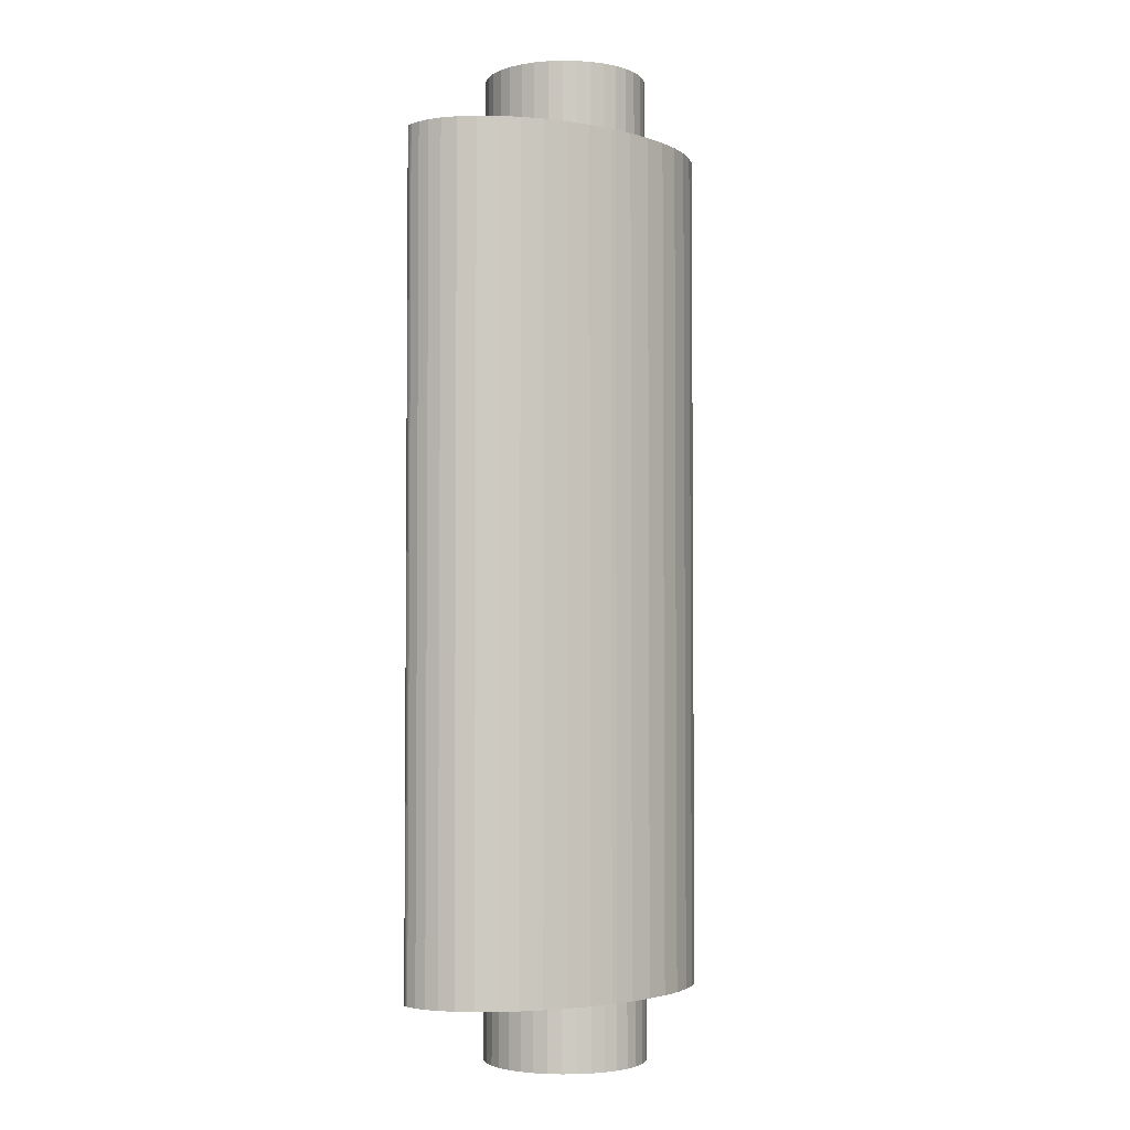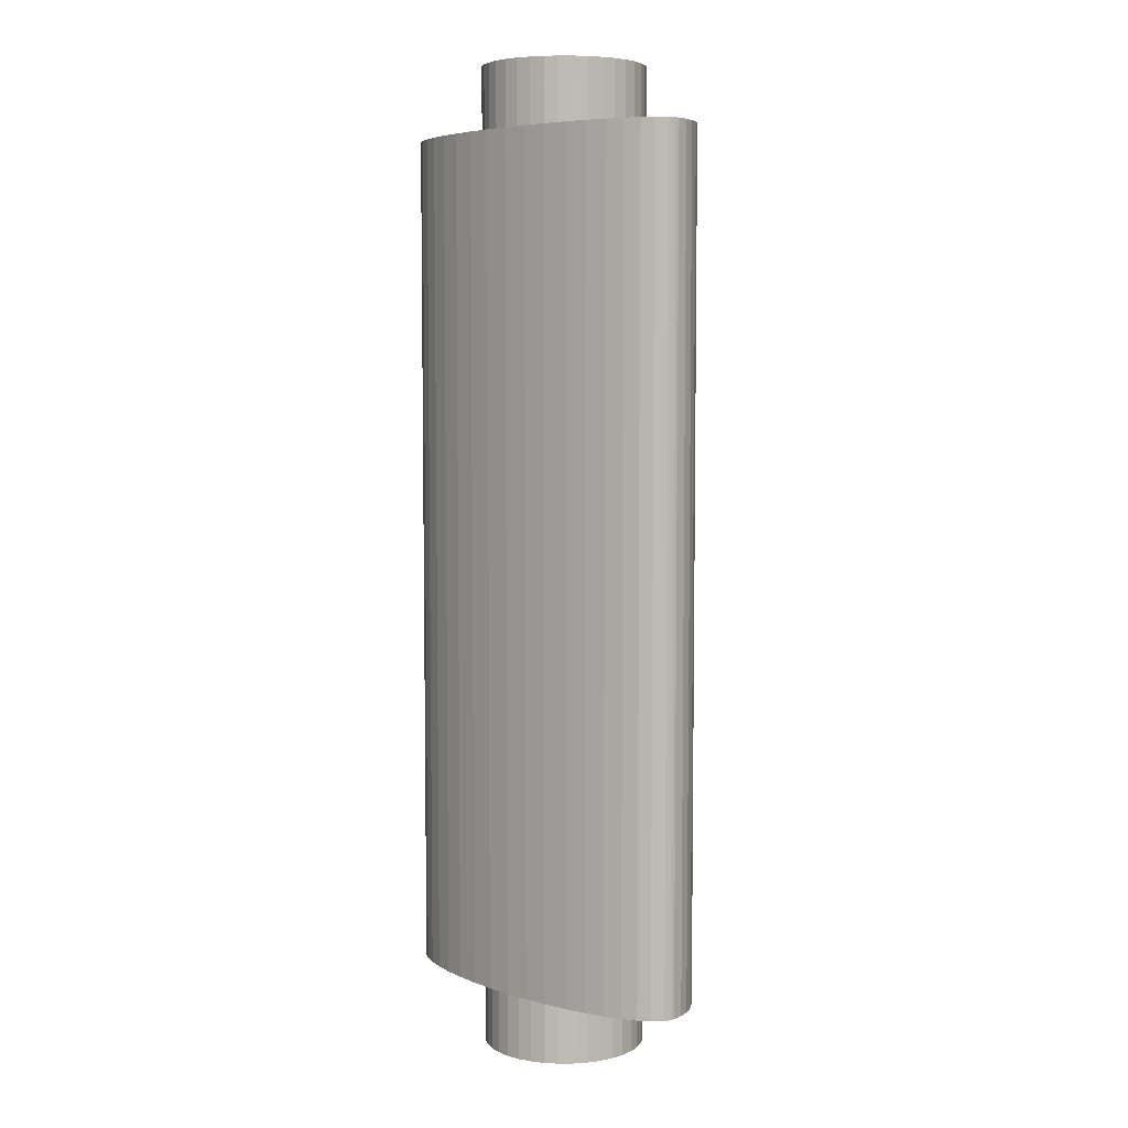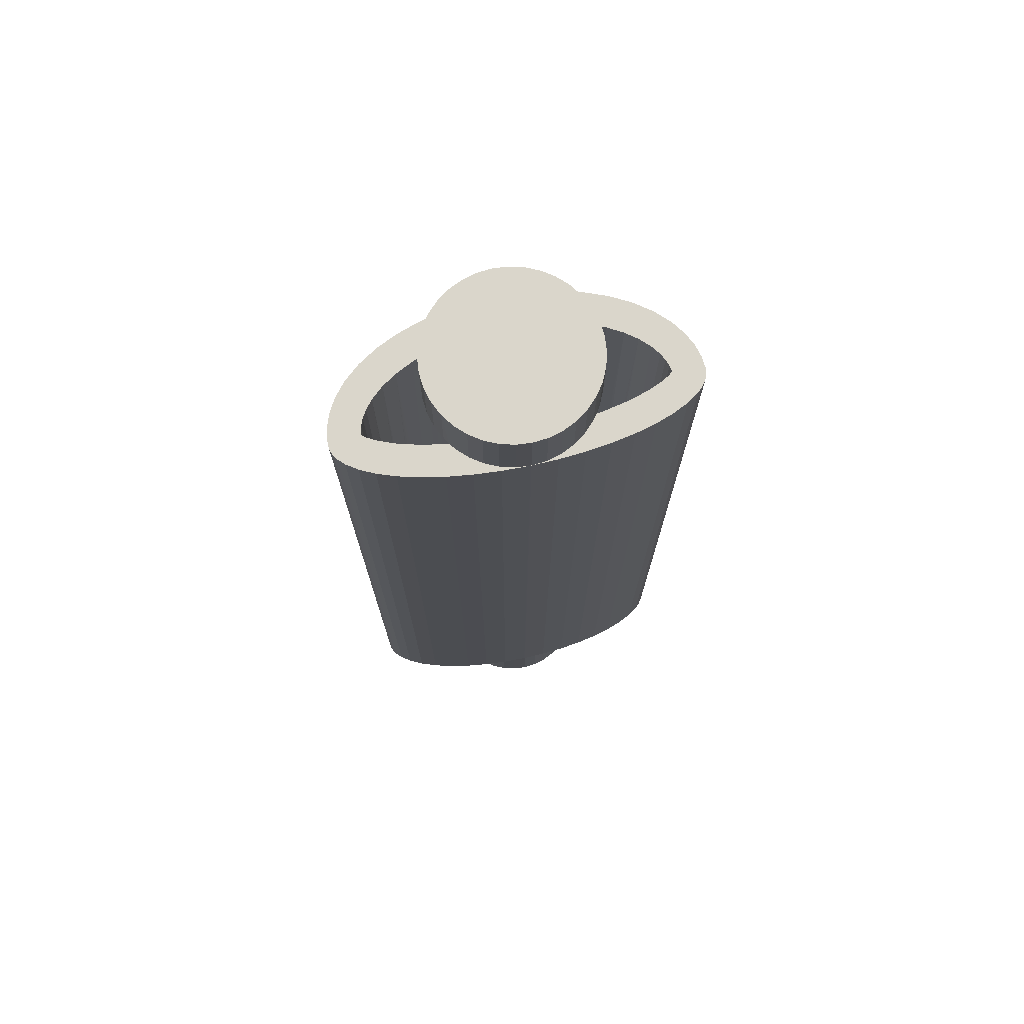
<metadata>
{"format":"obj","ext":"obj","renderer":"f3d","projection":"perspective","resolution":1024,"background":"white","views":[{"elev":-3.2,"azim":-38.1,"up":"+Z"},{"elev":5.8,"azim":-136.4,"up":"+Z"},{"elev":74.1,"azim":167.8,"up":"+Z"}]}
</metadata>
<code>
g
v 40 2.421e-05 15
v 38.6 0.01529 15
v 36.7 0.2887 15
v 32.63 0.4283 15
v 40 38 15
v 36.7 37.71 15
v 34.21 37.86 15
v 33.5 36.85 15
v 28.35 37.44 15
v 30.5 35.45 15
v 22.75 36.73 15
v 27.79 33.55 15
v 17.53 35.76 15
v 25.45 31.21 15
v 26.82 1.396 15
v 30.5 2.546 15
v 33.5 1.146 15
v 0.2407 22.26 15
v 0 25 15
v 7.038 24.19 15
v 7.266 22.86 15
v 7.282 22.81 15
v 0.9964 19.45 15
v 0.000231 25.04 15
v 0.07381 25.79 15
v 0.2952 26.58 15
v 13.09 27.25 15
v 8.737 33.11 15
v 12.83 34.54 15
v 11.63 26.73 15
v 9.993 26.01 15
v 5.351 31.5 15
v 9.682 25.87 15
v 8.346 25.13 15
v 8.259 25.09 15
v 7.26 24.38 15
v 2.806 29.78 15
v 7.234 24.36 15
v 1.467 28.49 15
v 0.7191 27.45 15
v 7.695 21.53 15
v 7.766 21.38 15
v 2.375 16.51 15
v 9.128 18.94 15
v 4.576 13.39 15
v 8.533 19.89 15
v 8.296 20.27 15
v 20.3 29.19 15
v 17.54 28.56 15
v 16.96 28.42 15
v 14.09 27.6 15
v 9.946 17.9 15
v 10.17 17.61 15
v 7.759 10.2 15
v 11.41 16.33 15
v 22.53 9.895 15
v 23.52 9.538 15
v 23.55 9.5 15
v 24.44 29.91 15
v 23.33 29.71 15
v 12.18 15.66 15
v 12.9 15.04 15
v 11.67 7.35 15
v 14.65 13.76 15
v 14.8 13.67 15
v 16.67 12.52 15
v 18.15 11.76 15
v 16.22 4.897 15
v 18.83 11.41 15
v 21.32 10.33 15
v 21.31 2.897 15
v 25.45 6.787 15
v 27.79 4.445 15
v 50.51 0.8784 215
v 46.5 1.146 215
v 44.61 0.1665 215
v 43.3 0.2887 215
v 40 2.421e-05 215
v 54.55 31.21 215
v 62.81 35.68 215
v 52.21 33.55 215
v 57.63 36.67 215
v 49.5 35.45 215
v 52.05 37.4 215
v 46.5 36.85 215
v 46.2 37.84 215
v 43.3 37.71 215
v 40.21 38 215
v 40 38 215
v 55.56 29.91 215
v 61.45 28.81 215
v 67.48 34.45 215
v 66.61 27.37 215
v 71.52 33 215
v 70.27 25.89 215
v 74.86 31.38 215
v 72.17 24.8 215
v 77.3 29.7 215
v 72.96 24.19 215
v 78.59 28.42 215
v 79.31 27.4 215
v 80 25 215
v 79.93 25.74 215
v 79.72 26.53 215
v 79.95 23.73 215
v 72.89 23.63 215
v 79.48 20.97 215
v 72.55 22.21 215
v 78.45 18.11 215
v 71.91 20.65 215
v 76.72 15.09 215
v 70.87 18.93 215
v 74.04 11.87 215
v 69.27 17 215
v 70.51 8.831 215
v 66.56 14.62 215
v 66.29 6.157 215
v 63.32 12.52 215
v 61.47 3.908 215
v 59.43 10.63 215
v 56.48 9.537 215
v 56.45 9.5 215
v 54.55 6.787 215
v 56.17 2.135 215
v 52.21 4.445 215
v 49.5 2.546 215
v 80 25 15
v 79.93 25.74 15
v 79.72 26.53 15
v 79.31 27.4 15
v 78.59 28.42 15
v 77.3 29.7 15
v 74.86 31.38 15
v 71.52 33 15
v 67.48 34.45 15
v 62.81 35.68 15
v 57.63 36.67 15
v 52.05 37.4 15
v 46.2 37.84 15
v 40.21 38 15
v 34.21 37.86 215
v 28.35 37.44 215
v 22.75 36.73 215
v 17.53 35.76 215
v 12.83 34.54 215
v 8.737 33.11 215
v 5.351 31.5 215
v 2.806 29.78 215
v 1.467 28.49 215
v 0.7191 27.45 215
v 0.2952 26.58 215
v 0.07381 25.79 215
v 0.000231 25.04 215
v 0 25 215
v 0.2407 22.26 215
v 0.9964 19.45 215
v 2.375 16.51 215
v 4.576 13.39 215
v 7.759 10.2 215
v 11.67 7.35 215
v 16.22 4.897 215
v 21.31 2.897 215
v 26.82 1.396 215
v 32.63 0.4283 215
v 38.6 0.01529 215
v 44.61 0.1665 15
v 50.51 0.8784 15
v 56.17 2.135 15
v 61.47 3.908 15
v 66.29 6.157 15
v 70.51 8.831 15
v 74.04 11.87 15
v 76.72 15.09 15
v 78.45 18.11 15
v 79.48 20.97 15
v 79.95 23.73 15
v 36.7 37.71 215
v 36.7 0.2887 215
v 23.33 29.73 215
v 24.44 29.91 215
v 25.45 31.21 215
v 33.5 1.146 215
v 7.038 24.19 215
v 7.259 24.38 215
v 17.54 28.57 215
v 13.08 27.27 215
v 9.988 26.02 215
v 8.343 25.14 215
v 27.79 33.55 215
v 30.5 35.45 215
v 33.5 36.85 215
v 30.5 2.546 215
v 27.79 4.445 215
v 25.45 6.787 215
v 23.55 9.5 215
v 23.52 9.538 215
v 7.279 22.81 215
v 7.758 21.38 215
v 8.518 19.88 215
v 9.935 17.89 215
v 12.17 15.64 215
v 14.8 13.66 215
v 18.14 11.74 215
v 22.52 9.881 215
v 56.99 29.68 15
v 55.56 29.91 15
v 54.55 31.21 15
v 43.3 37.71 15
v 72.17 24.8 15
v 72.11 24.85 15
v 72.55 22.21 15
v 71.89 20.66 15
v 72.05 20.95 15
v 70.39 18.29 15
v 70.85 18.95 15
v 71.33 19.62 15
v 72.56 22.25 15
v 72.87 23.53 15
v 72.89 23.63 15
v 72.96 24.19 15
v 70.69 25.68 15
v 70.27 25.87 15
v 66.2 27.51 15
v 66.61 27.36 15
v 68.74 26.58 15
v 43.3 0.2887 15
v 46.5 1.146 15
v 49.5 2.546 15
v 52.21 4.445 15
v 54.55 6.787 15
v 69.26 17.01 15
v 69.21 16.94 15
v 60.48 29.02 15
v 61.45 28.79 15
v 63.59 28.28 15
v 63.31 12.54 15
v 64.03 12.93 15
v 52.21 33.55 15
v 49.5 35.45 15
v 46.5 36.85 15
v 65.96 14.18 15
v 66.55 14.64 15
v 67.78 15.6 15
v 56.45 9.5 15
v 56.48 9.537 15
v 59.25 10.56 15
v 59.42 10.64 15
v 61.65 11.64 15
v 54.88 29.99 15
v 54.88 30 215
v 51.21 30.45 15
v 48.14 30.71 215
v 48.14 30.69 15
v 46.69 30.81 15
v 40.42 31 215
v 42.09 30.98 15
v 40.42 30.98 15
v 38.69 30.99 215
v 38.69 30.97 15
v 37.25 30.97 15
v 30.28 30.59 215
v 32.45 30.75 15
v 28.08 30.37 15
v 30.28 30.56 15
v 26.48 8.669 15
v 27.14 8.521 15
v 27.14 8.505 215
v 29.57 7.977 15
v 32.27 7.53 215
v 32.28 7.543 15
v 32.76 7.465 15
v 37.88 7.04 215
v 36 7.14 15
v 42.79 7.068 15
v 39.39 7.003 15
v 37.88 7.064 15
v 43.77 7.145 15
v 43.77 7.125 215
v 46.16 7.335 15
v 55.64 9.271 15
v 54.59 8.983 15
v 54.6 8.963 215
v 52.8 8.49 15
v 49.56 7.819 215
v 49.56 7.82 15
v 49.52 7.81 15
v 57.85 12.5 215
v 59 19 215
v 58.71 15.7 215
v 23.55 28.5 215
v 58.71 22.3 215
v 22.15 25.5 215
v 56.45 28.5 215
v 57.85 25.5 215
v 22.15 12.5 215
v 21.29 15.7 215
v 21 19 215
v 21.29 22.3 215
v 54.55 6.787 230
v 52.21 4.445 230
v 49.5 2.546 230
v 46.5 1.146 230
v 43.3 0.2887 230
v 40 2.421e-05 230
v 36.7 0.2887 230
v 33.5 1.146 230
v 30.5 2.546 230
v 27.79 4.445 230
v 25.45 6.787 230
v 23.55 9.5 230
v 57.85 12.5 230
v 56.45 9.5 230
v 58.71 15.7 230
v 59 19 230
v 58.71 22.3 230
v 57.85 25.5 230
v 56.45 28.5 230
v 54.55 31.21 230
v 52.21 33.55 230
v 49.5 35.45 230
v 46.5 36.85 230
v 43.3 37.71 230
v 40 38 230
v 36.7 37.71 230
v 33.5 36.85 230
v 30.5 35.45 230
v 27.79 33.55 230
v 25.45 31.21 230
v 23.55 28.5 230
v 22.15 25.5 230
v 21.29 22.3 230
v 21 19 230
v 21.29 15.7 230
v 22.15 12.5 230
v 40 19 230
v 56.45 28.5 15
v 23.55 28.5 15
v 59 19 15
v 58.71 22.3 15
v 58.71 15.7 15
v 57.85 12.5 15
v 57.85 25.5 15
v 22.15 25.5 15
v 21.29 22.3 15
v 21 19 15
v 22.15 12.5 15
v 21.29 15.7 15
v 25.45 6.787 0
v 27.79 4.445 0
v 30.5 2.546 0
v 33.5 1.146 0
v 36.7 0.2887 0
v 40 2.421e-05 0
v 43.3 0.2887 0
v 46.5 1.146 0
v 49.5 2.546 0
v 52.21 4.445 0
v 54.55 6.787 0
v 56.45 9.5 0
v 22.15 12.5 0
v 23.55 9.5 0
v 21.29 15.7 0
v 21 19 0
v 21.29 22.3 0
v 22.15 25.5 0
v 23.55 28.5 0
v 25.45 31.21 0
v 27.79 33.55 0
v 30.5 35.45 0
v 33.5 36.85 0
v 36.7 37.71 0
v 40 38 0
v 43.3 37.71 0
v 46.5 36.85 0
v 49.5 35.45 0
v 52.21 33.55 0
v 54.55 31.21 0
v 56.45 28.5 0
v 57.85 25.5 0
v 58.71 22.3 0
v 59 19 0
v 58.71 15.7 0
v 57.85 12.5 0
v 40 19 0
f 1 2 3
f 3 2 4
f 5 6 7
f 7 6 8
f 7 8 9
f 9 8 10
f 9 10 11
f 11 10 12
f 11 12 13
f 13 12 14
f 15 16 4
f 4 16 17
f 4 17 3
f 18 19 20
f 20 21 18
f 18 21 22
f 18 22 23
f 19 24 20
f 20 24 25
f 20 25 26
f 27 28 29
f 27 30 28
f 28 30 31
f 28 31 32
f 32 31 33
f 32 33 34
f 34 35 32
f 32 35 36
f 32 36 37
f 37 36 38
f 37 38 39
f 39 38 20
f 39 20 40
f 40 20 26
f 22 41 23
f 23 41 42
f 23 42 43
f 44 45 46
f 46 45 43
f 46 43 47
f 47 43 42
f 48 49 13
f 13 49 50
f 13 50 29
f 29 50 51
f 29 51 27
f 44 52 45
f 45 52 53
f 45 53 54
f 54 53 55
f 56 57 58
f 14 59 13
f 13 59 60
f 13 60 48
f 55 61 54
f 54 61 62
f 54 62 63
f 63 62 64
f 63 64 65
f 65 66 63
f 63 66 67
f 63 67 68
f 68 67 69
f 68 69 70
f 70 56 68
f 68 56 58
f 68 58 71
f 71 58 72
f 71 72 15
f 15 72 73
f 15 73 16
f 74 75 76
f 76 75 77
f 76 77 78
f 79 80 81
f 81 80 82
f 81 82 83
f 83 82 84
f 83 84 85
f 85 84 86
f 85 86 87
f 87 86 88
f 87 88 89
f 79 90 80
f 80 90 91
f 80 91 92
f 92 91 93
f 92 93 94
f 94 93 95
f 94 95 96
f 96 95 97
f 96 97 98
f 98 97 99
f 98 99 100
f 100 99 101
f 102 103 99
f 99 103 104
f 99 104 101
f 102 99 105
f 105 99 106
f 105 106 107
f 107 106 108
f 107 108 109
f 109 108 110
f 109 110 111
f 111 110 112
f 111 112 113
f 113 112 114
f 113 114 115
f 115 114 116
f 115 116 117
f 117 116 118
f 117 118 119
f 119 118 120
f 119 120 121
f 121 122 119
f 119 122 123
f 119 123 124
f 124 123 125
f 124 125 74
f 74 125 126
f 74 126 75
f 102 127 128
f 102 128 103
f 103 128 129
f 103 129 104
f 104 129 130
f 104 130 101
f 101 130 131
f 101 131 100
f 100 131 132
f 100 132 98
f 98 132 133
f 98 133 96
f 96 133 134
f 96 134 94
f 94 134 135
f 94 135 92
f 92 135 136
f 92 136 80
f 80 136 137
f 80 137 82
f 82 137 138
f 82 138 84
f 84 138 139
f 84 139 86
f 86 139 140
f 86 140 88
f 88 140 89
f 89 140 5
f 89 5 141
f 5 7 141
f 141 7 9
f 141 9 142
f 142 9 11
f 142 11 143
f 143 11 13
f 143 13 144
f 144 13 29
f 144 29 145
f 145 29 28
f 145 28 146
f 146 28 32
f 146 32 147
f 147 32 37
f 147 37 148
f 148 37 39
f 148 39 149
f 149 39 40
f 149 40 150
f 150 40 26
f 150 26 151
f 151 26 25
f 151 25 152
f 152 25 24
f 152 24 153
f 153 24 19
f 153 19 154
f 154 19 18
f 154 18 155
f 155 18 23
f 155 23 156
f 156 23 43
f 156 43 157
f 157 43 45
f 157 45 158
f 158 45 54
f 158 54 159
f 159 54 63
f 159 63 160
f 160 63 68
f 160 68 161
f 161 68 71
f 161 71 162
f 162 71 15
f 162 15 163
f 163 15 4
f 163 4 164
f 164 4 2
f 164 2 165
f 165 2 78
f 78 2 1
f 78 1 76
f 1 166 76
f 76 166 167
f 76 167 74
f 74 167 168
f 74 168 124
f 124 168 169
f 124 169 119
f 119 169 170
f 119 170 117
f 117 170 171
f 117 171 115
f 115 171 172
f 115 172 113
f 113 172 173
f 113 173 111
f 111 173 174
f 111 174 109
f 109 174 175
f 109 175 107
f 107 175 176
f 107 176 105
f 105 176 127
f 105 127 102
f 177 89 141
f 165 78 178
f 179 180 181
f 165 178 164
f 164 178 182
f 164 182 163
f 149 183 184
f 185 144 186
f 186 144 145
f 186 145 187
f 187 145 146
f 187 146 188
f 188 146 147
f 188 147 184
f 184 147 148
f 184 148 149
f 185 179 144
f 144 179 181
f 144 181 143
f 143 181 189
f 143 189 142
f 142 189 190
f 142 190 141
f 141 190 191
f 141 191 177
f 182 192 163
f 163 192 193
f 163 193 162
f 162 193 194
f 162 194 161
f 161 194 195
f 161 195 196
f 149 150 183
f 183 150 151
f 183 151 152
f 152 153 183
f 183 153 154
f 183 154 197
f 197 154 155
f 197 155 198
f 198 155 156
f 198 156 199
f 199 156 157
f 199 157 200
f 200 157 158
f 200 158 201
f 201 158 159
f 201 159 202
f 202 159 160
f 202 160 203
f 203 160 161
f 203 161 204
f 204 161 196
f 205 206 207
f 139 208 140
f 140 208 5
f 209 210 133
f 211 175 174
f 173 212 174
f 174 212 213
f 174 213 211
f 214 215 173
f 173 215 216
f 173 216 212
f 211 217 175
f 175 217 218
f 175 218 176
f 176 218 219
f 176 219 127
f 127 219 220
f 127 220 128
f 128 220 129
f 133 132 209
f 209 132 131
f 209 131 220
f 220 131 130
f 220 130 129
f 210 221 133
f 133 221 222
f 133 222 134
f 223 135 224
f 224 135 134
f 224 134 225
f 225 134 222
f 1 226 166
f 166 226 227
f 166 227 167
f 167 227 228
f 167 228 168
f 168 228 229
f 168 229 169
f 169 229 230
f 169 230 170
f 214 173 231
f 231 173 172
f 231 172 232
f 233 136 234
f 234 136 135
f 234 135 235
f 235 135 223
f 236 237 170
f 233 205 136
f 136 205 207
f 136 207 137
f 137 207 238
f 137 238 138
f 138 238 239
f 138 239 139
f 139 239 240
f 139 240 208
f 170 237 171
f 237 241 171
f 171 241 242
f 171 242 172
f 172 242 243
f 172 243 232
f 230 244 170
f 170 244 245
f 170 245 246
f 246 247 170
f 170 247 248
f 170 248 236
f 220 99 97
f 221 210 97
f 97 210 209
f 97 209 220
f 221 97 222
f 222 97 95
f 222 95 225
f 225 95 93
f 225 93 224
f 224 93 223
f 223 93 91
f 223 91 235
f 206 205 90
f 90 205 233
f 90 233 91
f 91 233 234
f 91 234 235
f 206 90 249
f 249 90 250
f 249 250 251
f 251 250 252
f 251 252 253
f 253 252 254
f 254 252 255
f 254 255 256
f 256 255 257
f 257 255 258
f 257 258 259
f 259 258 260
f 260 258 261
f 260 261 262
f 180 263 261
f 261 263 264
f 261 264 262
f 185 48 179
f 179 48 60
f 179 60 180
f 180 60 59
f 180 59 263
f 27 51 186
f 186 51 50
f 186 50 185
f 185 50 49
f 185 49 48
f 27 186 30
f 30 186 187
f 30 187 31
f 31 187 33
f 33 187 188
f 33 188 34
f 34 188 35
f 35 188 184
f 35 184 36
f 36 184 38
f 38 184 183
f 38 183 20
f 99 220 219
f 197 198 42
f 42 41 197
f 197 41 22
f 197 22 183
f 183 22 21
f 183 21 20
f 200 44 199
f 199 44 46
f 199 46 198
f 198 46 47
f 198 47 42
f 201 53 200
f 200 53 52
f 200 52 44
f 62 61 201
f 201 61 55
f 201 55 53
f 203 66 202
f 202 66 65
f 202 65 201
f 201 65 64
f 201 64 62
f 204 69 203
f 203 69 67
f 203 67 66
f 57 56 204
f 204 56 70
f 204 70 69
f 57 204 265
f 265 204 196
f 265 196 266
f 266 196 267
f 266 267 268
f 268 267 269
f 268 269 270
f 270 269 271
f 271 269 272
f 271 272 273
f 274 275 272
f 272 275 276
f 272 276 273
f 274 272 277
f 277 272 278
f 277 278 279
f 280 281 282
f 282 281 283
f 282 283 284
f 284 283 285
f 284 285 278
f 278 285 286
f 278 286 279
f 237 236 118
f 118 236 248
f 118 248 120
f 120 248 247
f 120 247 121
f 121 247 246
f 121 246 282
f 282 246 245
f 282 245 280
f 114 231 116
f 116 231 232
f 232 243 116
f 116 243 242
f 116 242 118
f 118 242 241
f 118 241 237
f 110 216 112
f 112 216 215
f 112 215 114
f 114 215 214
f 114 214 231
f 108 213 110
f 110 213 212
f 110 212 216
f 218 217 108
f 108 217 211
f 108 211 213
f 218 108 219
f 219 108 106
f 219 106 99
f 287 121 282
f 258 255 272
f 288 289 287
f 290 180 261
f 272 255 278
f 278 255 252
f 278 252 284
f 284 252 250
f 284 250 282
f 258 272 261
f 261 272 269
f 261 269 267
f 288 287 291
f 290 261 292
f 250 90 282
f 282 90 293
f 282 293 287
f 287 293 294
f 287 294 291
f 267 196 261
f 261 196 295
f 261 295 296
f 296 297 261
f 261 297 298
f 261 298 292
f 122 299 123
f 123 299 300
f 123 300 125
f 125 300 301
f 125 301 126
f 126 301 302
f 126 302 75
f 75 302 303
f 75 303 77
f 77 303 304
f 77 304 78
f 78 304 305
f 78 305 178
f 178 305 306
f 178 306 182
f 182 306 307
f 182 307 192
f 192 307 308
f 192 308 193
f 193 308 309
f 193 309 194
f 194 309 310
f 121 311 122
f 122 311 312
f 122 312 299
f 121 287 311
f 311 287 289
f 311 289 313
f 313 289 288
f 313 288 314
f 314 288 291
f 314 291 315
f 315 291 294
f 315 294 316
f 316 294 293
f 316 293 317
f 317 293 90
f 317 90 318
f 90 79 318
f 318 79 81
f 318 81 319
f 319 81 83
f 319 83 320
f 320 83 85
f 320 85 321
f 321 85 87
f 321 87 322
f 322 87 89
f 322 89 323
f 323 89 177
f 323 177 324
f 324 177 191
f 324 191 325
f 325 191 190
f 325 190 326
f 326 190 189
f 326 189 327
f 327 189 181
f 327 181 328
f 328 181 180
f 328 180 329
f 180 290 329
f 329 290 292
f 329 292 330
f 330 292 298
f 330 298 331
f 331 298 297
f 331 297 332
f 332 297 296
f 332 296 333
f 333 296 295
f 333 295 334
f 334 295 196
f 334 196 310
f 310 196 195
f 310 195 194
f 311 313 335
f 335 313 314
f 335 314 315
f 300 299 335
f 335 299 312
f 335 312 311
f 303 302 335
f 335 302 301
f 335 301 300
f 306 305 335
f 335 305 304
f 335 304 303
f 309 308 335
f 335 308 307
f 335 307 306
f 333 334 335
f 335 334 310
f 335 310 309
f 330 331 335
f 335 331 332
f 335 332 333
f 327 328 335
f 335 328 329
f 335 329 330
f 324 325 335
f 335 325 326
f 335 326 327
f 321 322 335
f 335 322 323
f 335 323 324
f 318 319 335
f 335 319 320
f 335 320 321
f 315 316 335
f 335 316 317
f 335 317 318
f 262 264 270
f 265 266 263
f 253 285 251
f 251 285 283
f 251 283 249
f 249 283 281
f 263 266 264
f 264 266 268
f 264 268 270
f 281 280 249
f 249 280 336
f 249 336 206
f 270 271 262
f 262 271 273
f 262 273 260
f 260 273 276
f 260 276 259
f 259 276 275
f 259 275 257
f 257 275 274
f 257 274 256
f 256 274 277
f 256 277 254
f 254 277 279
f 254 279 253
f 253 279 286
f 253 286 285
f 263 59 337
f 338 339 340
f 340 339 341
f 280 245 336
f 336 245 341
f 336 341 342
f 342 341 339
f 337 343 263
f 263 343 344
f 263 344 345
f 57 265 346
f 346 265 263
f 346 263 347
f 347 263 345
f 58 348 72
f 72 348 349
f 72 349 73
f 73 349 350
f 73 350 16
f 16 350 351
f 16 351 17
f 17 351 352
f 17 352 3
f 3 352 353
f 3 353 1
f 1 353 354
f 1 354 226
f 226 354 355
f 226 355 227
f 227 355 356
f 227 356 228
f 228 356 357
f 228 357 229
f 229 357 358
f 229 358 230
f 230 358 359
f 57 360 58
f 58 360 361
f 58 361 348
f 57 346 360
f 360 346 347
f 360 347 362
f 362 347 345
f 362 345 363
f 363 345 344
f 363 344 364
f 364 344 343
f 364 343 365
f 365 343 337
f 365 337 366
f 366 337 59
f 366 59 367
f 59 14 367
f 367 14 12
f 367 12 368
f 368 12 10
f 368 10 369
f 369 10 8
f 369 8 370
f 370 8 6
f 370 6 371
f 371 6 5
f 371 5 372
f 372 5 208
f 372 208 373
f 373 208 240
f 373 240 374
f 374 240 239
f 374 239 375
f 375 239 238
f 375 238 376
f 376 238 207
f 376 207 377
f 377 207 206
f 377 206 378
f 206 336 378
f 378 336 342
f 378 342 379
f 379 342 339
f 379 339 380
f 380 339 338
f 380 338 381
f 381 338 340
f 381 340 382
f 382 340 341
f 382 341 383
f 383 341 245
f 383 245 359
f 359 245 244
f 359 244 230
f 360 362 384
f 384 362 363
f 384 363 364
f 349 348 384
f 384 348 361
f 384 361 360
f 352 351 384
f 384 351 350
f 384 350 349
f 355 354 384
f 384 354 353
f 384 353 352
f 358 357 384
f 384 357 356
f 384 356 355
f 382 383 384
f 384 383 359
f 384 359 358
f 379 380 384
f 384 380 381
f 384 381 382
f 376 377 384
f 384 377 378
f 384 378 379
f 373 374 384
f 384 374 375
f 384 375 376
f 370 371 384
f 384 371 372
f 384 372 373
f 367 368 384
f 384 368 369
f 384 369 370
f 364 365 384
f 384 365 366
f 384 366 367

</code>
